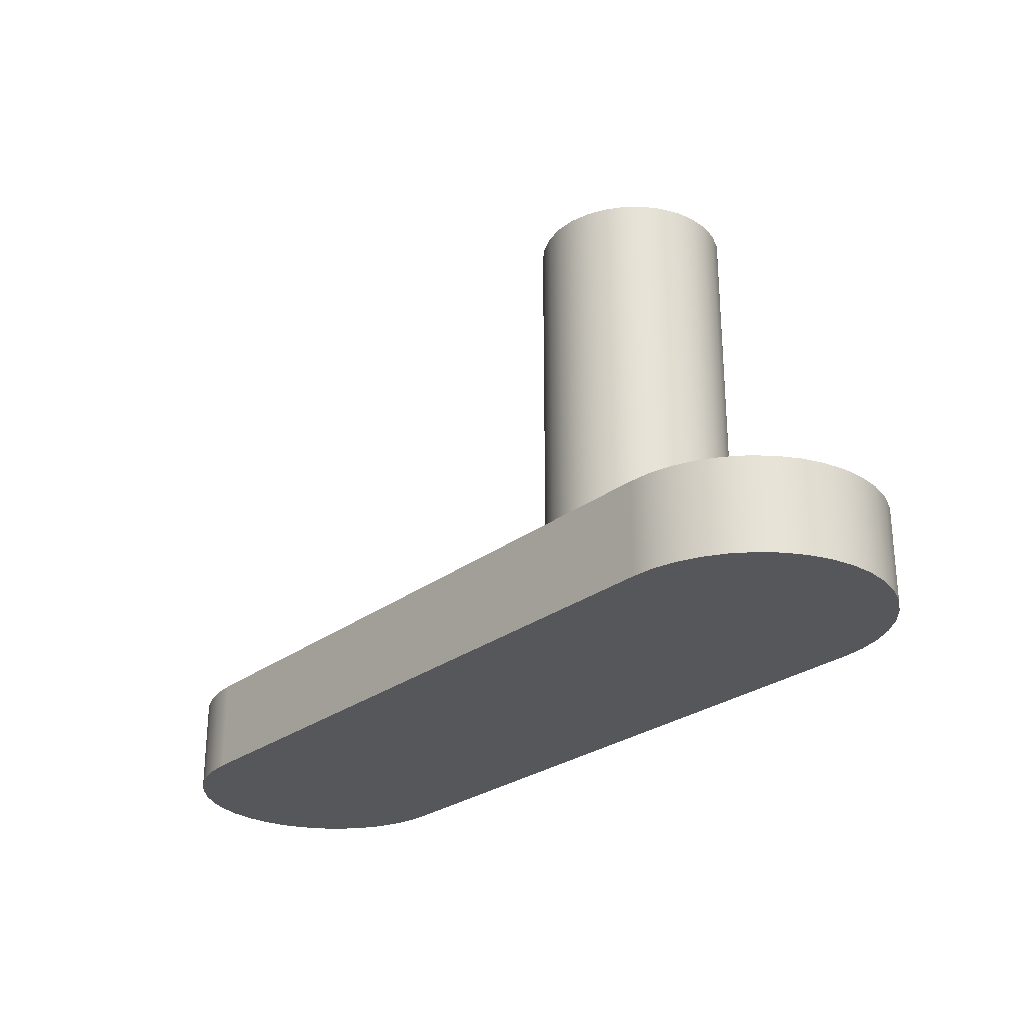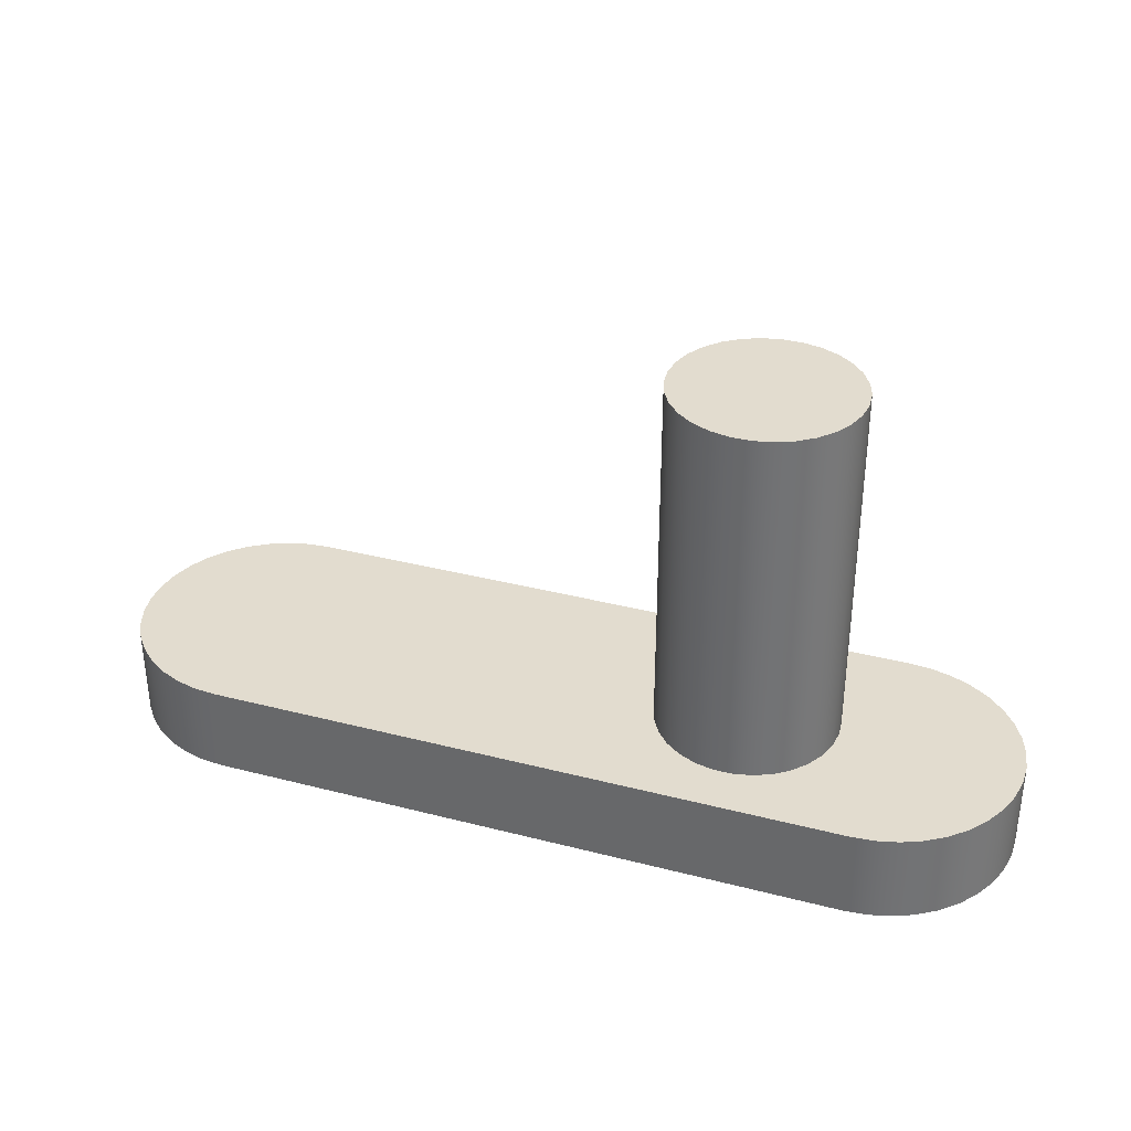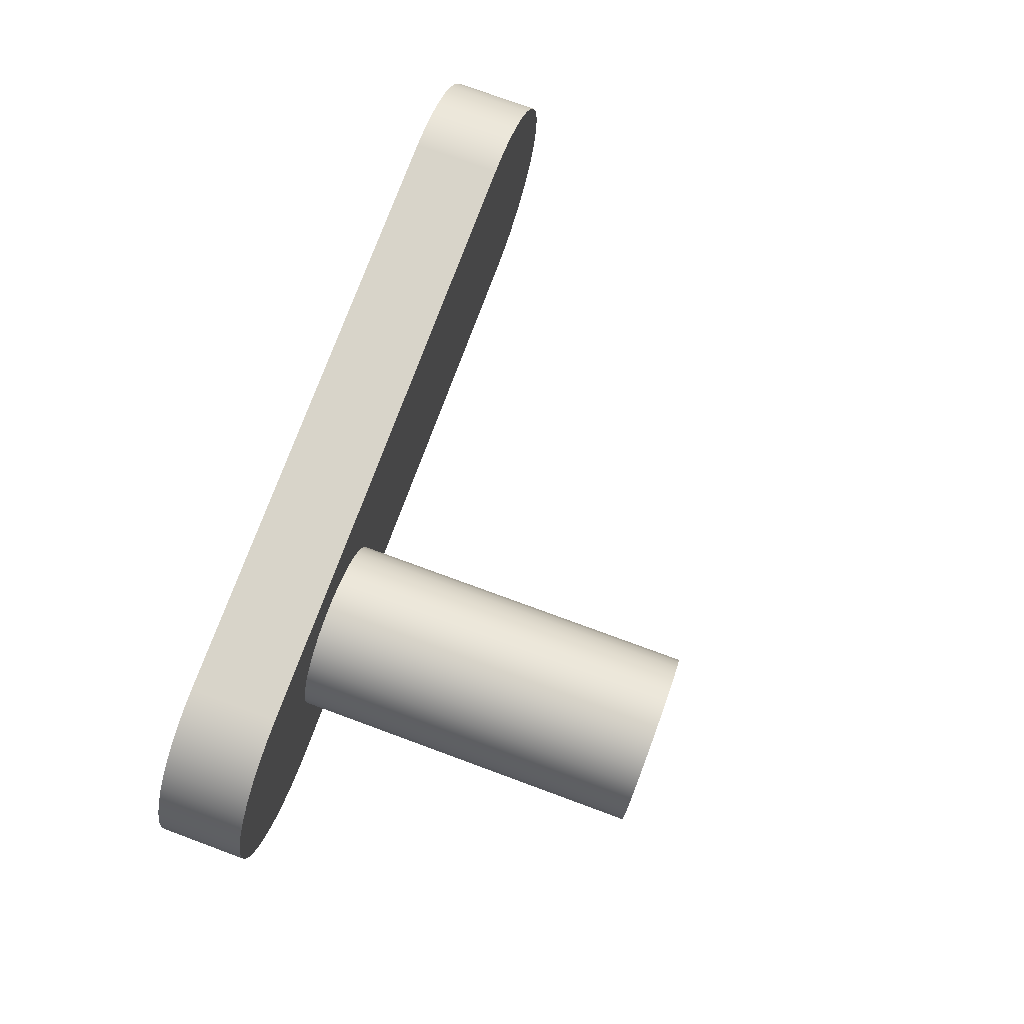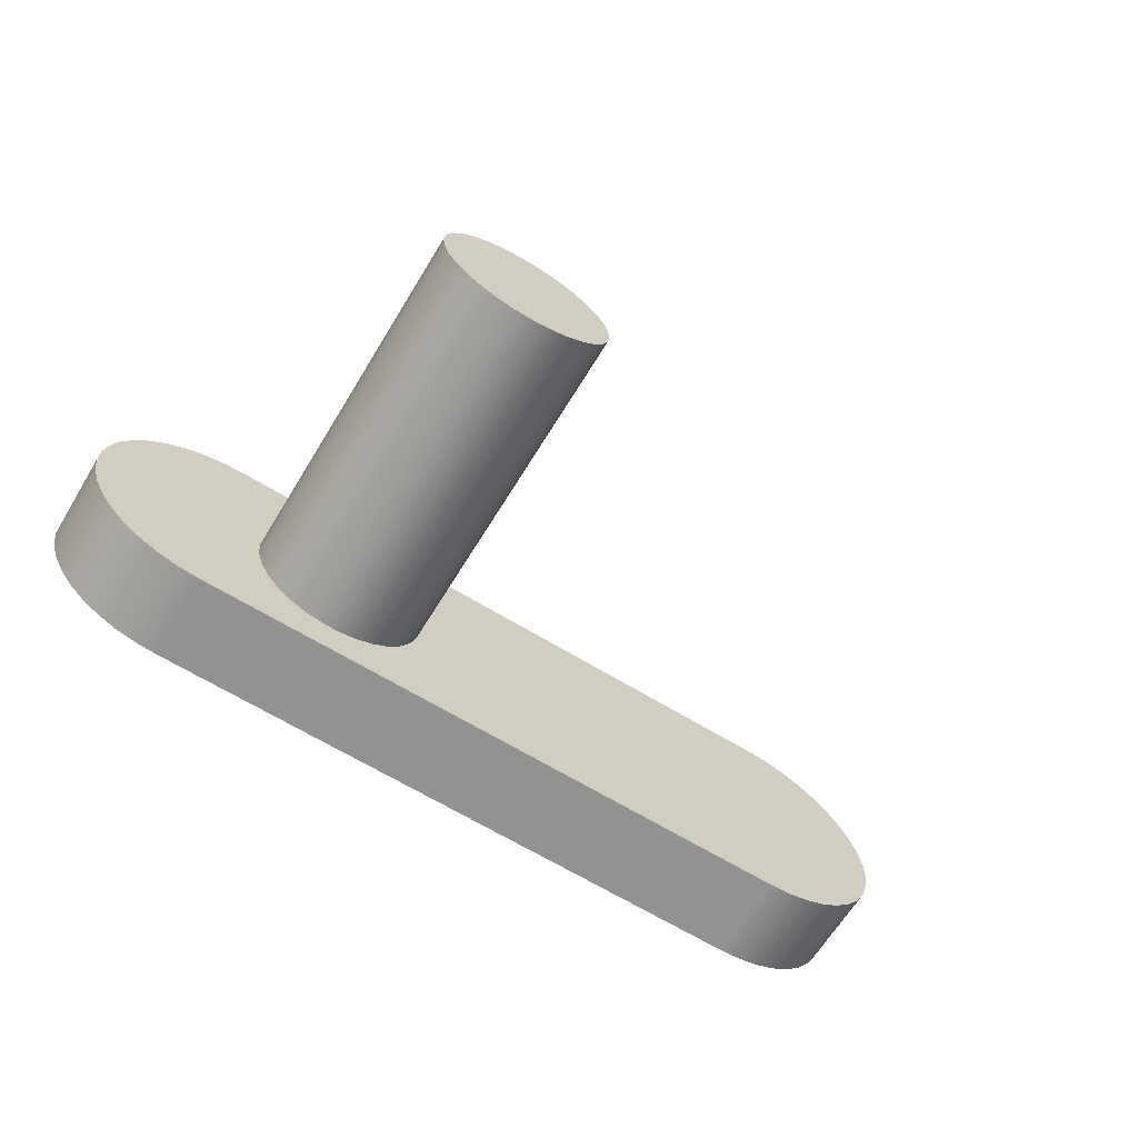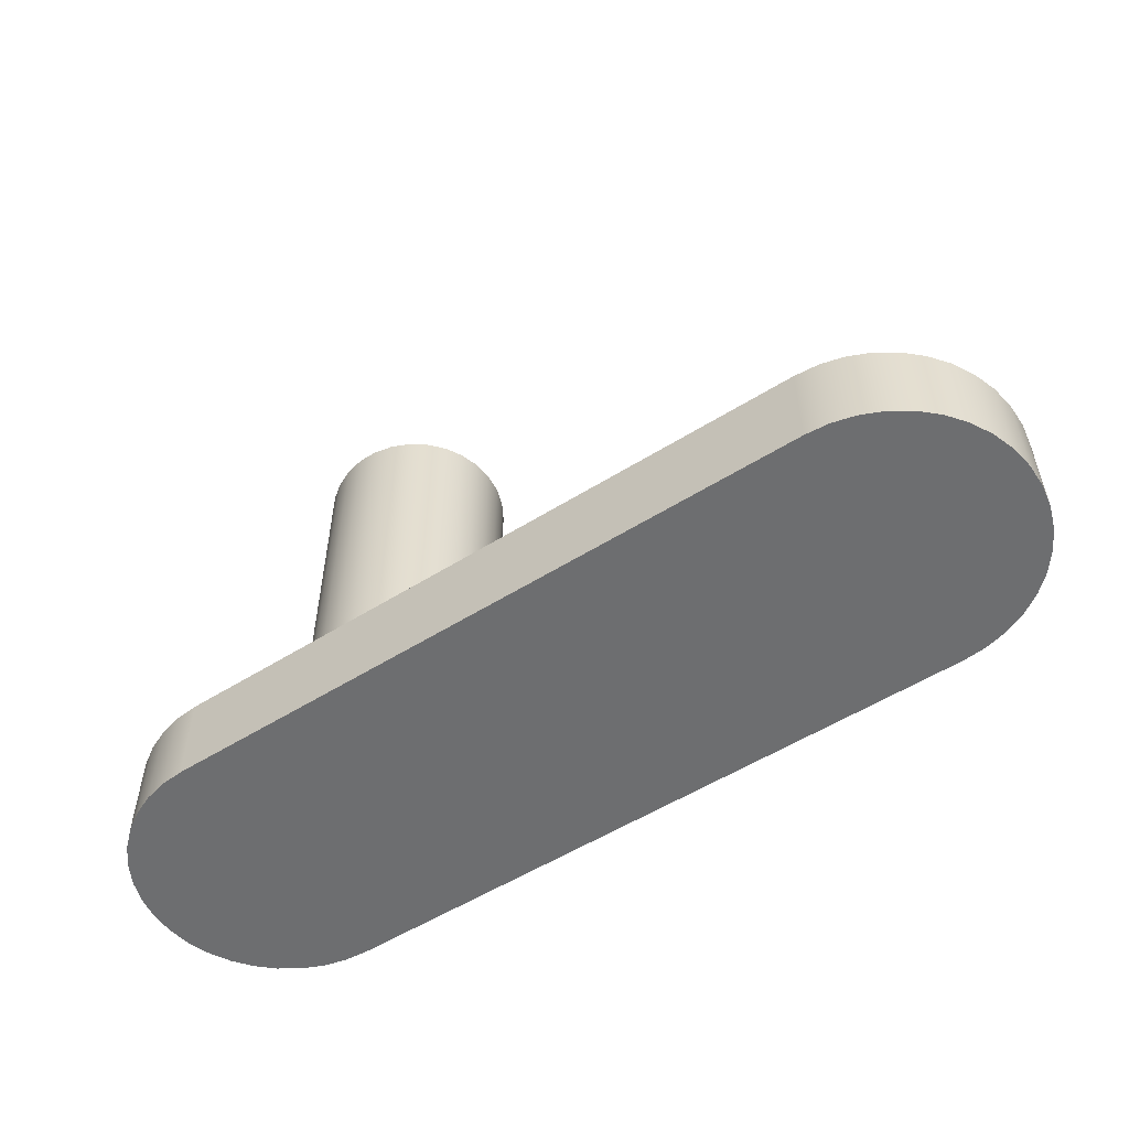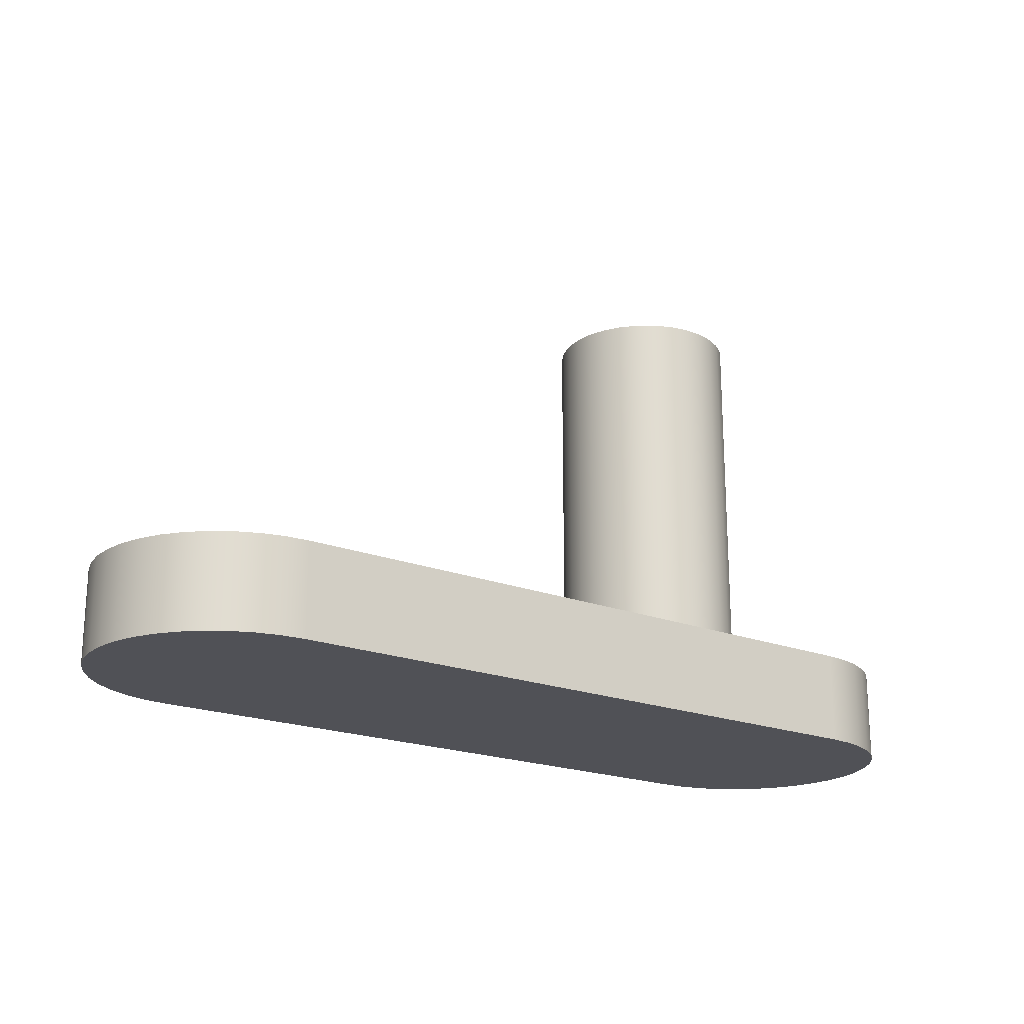
<metadata>
{"format":"obj","ext":"obj","renderer":"f3d","projection":"perspective","resolution":1024,"background":"white","views":[{"elev":-26.7,"azim":-130.5,"up":"+Z"},{"elev":34.6,"azim":-160.9,"up":"+Z"},{"elev":75.5,"azim":-69.8,"up":"+Y"},{"elev":-66.2,"azim":-31.5,"up":"+Y"},{"elev":-54.2,"azim":33.7,"up":"+Z"},{"elev":-20.3,"azim":144.5,"up":"+Z"}]}
</metadata>
<code>
v 1.846 3.246 0.5
v 1.844 3.225 0.5
v 1.838 3.205 0.5
v 1.827 3.187 0.5
v 1.813 3.171 0.5
v 1.796 3.159 0.5
v 1.777 3.15 0.5
v 1.757 3.146 0.5
v 1.736 3.146 0.5
v 1.715 3.15 0.5
v 1.696 3.159 0.5
v 1.679 3.171 0.5
v 1.665 3.187 0.5
v 1.655 3.205 0.5
v 1.649 3.225 0.5
v 1.646 3.246 0.5
v 1.649 3.266 0.5
v 1.655 3.286 0.5
v 1.665 3.304 0.5
v 1.679 3.32 0.5
v 1.696 3.332 0.5
v 1.715 3.341 0.5
v 1.736 3.345 0.5
v 1.757 3.345 0.5
v 1.777 3.341 0.5
v 1.796 3.332 0.5
v 1.813 3.32 0.5
v 1.827 3.304 0.5
v 1.838 3.286 0.5
v 1.844 3.266 0.5
v 1.846 3.246 0.1
v 1.844 3.266 0.1
v 1.838 3.286 0.1
v 1.827 3.304 0.1
v 1.813 3.32 0.1
v 1.796 3.332 0.1
v 1.777 3.341 0.1
v 1.757 3.345 0.1
v 1.736 3.345 0.1
v 1.715 3.341 0.1
v 1.696 3.332 0.1
v 1.679 3.32 0.1
v 1.665 3.304 0.1
v 1.655 3.286 0.1
v 1.649 3.266 0.1
v 1.646 3.246 0.1
v 1.649 3.225 0.1
v 1.655 3.205 0.1
v 1.665 3.187 0.1
v 1.679 3.171 0.1
v 1.696 3.159 0.1
v 1.715 3.15 0.1
v 1.736 3.146 0.1
v 1.757 3.146 0.1
v 1.777 3.15 0.1
v 1.796 3.159 0.1
v 1.813 3.171 0.1
v 1.827 3.187 0.1
v 1.838 3.205 0.1
v 1.844 3.225 0.1
v 1.846 3.246 0.1
v 1.846 3.246 0.5
v 1.846 3.246 0.5
v 1.844 3.266 0.5
v 1.838 3.286 0.5
v 1.827 3.304 0.5
v 1.813 3.32 0.5
v 1.796 3.332 0.5
v 1.777 3.341 0.5
v 1.757 3.345 0.5
v 1.736 3.345 0.5
v 1.715 3.341 0.5
v 1.696 3.332 0.5
v 1.679 3.32 0.5
v 1.665 3.304 0.5
v 1.655 3.286 0.5
v 1.649 3.266 0.5
v 1.646 3.246 0.5
v 1.649 3.225 0.5
v 1.655 3.205 0.5
v 1.665 3.187 0.5
v 1.679 3.171 0.5
v 1.696 3.159 0.5
v 1.715 3.15 0.5
v 1.736 3.146 0.5
v 1.757 3.146 0.5
v 1.777 3.15 0.5
v 1.796 3.159 0.5
v 1.813 3.171 0.5
v 1.827 3.187 0.5
v 1.838 3.205 0.5
v 1.844 3.225 0.5
v 2.3 3.4 0
v 1.6 3.4 0
v 1.6 3.4 0.1
v 2.3 3.4 0.1
v 2.3 3.1 0
v 2.325 3.102 0
v 2.349 3.108 0
v 2.371 3.118 0
v 2.392 3.132 0
v 2.41 3.148 0
v 2.426 3.168 0
v 2.437 3.19 0
v 2.445 3.213 0
v 2.449 3.238 0
v 2.449 3.262 0
v 2.445 3.287 0
v 2.437 3.31 0
v 2.426 3.332 0
v 2.41 3.352 0
v 2.392 3.368 0
v 2.371 3.382 0
v 2.349 3.392 0
v 2.325 3.398 0
v 2.3 3.4 0
v 2.3 3.4 0.1
v 2.325 3.398 0.1
v 2.349 3.392 0.1
v 2.371 3.382 0.1
v 2.392 3.368 0.1
v 2.41 3.352 0.1
v 2.426 3.332 0.1
v 2.437 3.31 0.1
v 2.445 3.287 0.1
v 2.449 3.262 0.1
v 2.449 3.238 0.1
v 2.445 3.213 0.1
v 2.437 3.19 0.1
v 2.426 3.168 0.1
v 2.41 3.148 0.1
v 2.392 3.132 0.1
v 2.371 3.118 0.1
v 2.349 3.108 0.1
v 2.325 3.102 0.1
v 2.3 3.1 0.1
v 1.6 3.1 0
v 2.3 3.1 0
v 2.3 3.1 0.1
v 1.6 3.1 0.1
v 1.6 3.4 0
v 1.575 3.398 0
v 1.551 3.392 0
v 1.529 3.382 0
v 1.508 3.368 0
v 1.49 3.352 0
v 1.474 3.332 0
v 1.463 3.31 0
v 1.455 3.287 0
v 1.451 3.262 0
v 1.451 3.238 0
v 1.455 3.213 0
v 1.463 3.19 0
v 1.474 3.168 0
v 1.49 3.148 0
v 1.508 3.132 0
v 1.529 3.118 0
v 1.551 3.108 0
v 1.575 3.102 0
v 1.6 3.1 0
v 1.6 3.1 0.1
v 1.575 3.102 0.1
v 1.551 3.108 0.1
v 1.529 3.118 0.1
v 1.508 3.132 0.1
v 1.49 3.148 0.1
v 1.474 3.168 0.1
v 1.463 3.19 0.1
v 1.455 3.213 0.1
v 1.451 3.238 0.1
v 1.451 3.262 0.1
v 1.455 3.287 0.1
v 1.463 3.31 0.1
v 1.474 3.332 0.1
v 1.49 3.352 0.1
v 1.508 3.368 0.1
v 1.529 3.382 0.1
v 1.551 3.392 0.1
v 1.575 3.398 0.1
v 1.6 3.4 0.1
v 1.846 3.246 0.1
v 1.844 3.225 0.1
v 1.838 3.205 0.1
v 1.827 3.187 0.1
v 1.813 3.171 0.1
v 1.796 3.159 0.1
v 1.777 3.15 0.1
v 1.757 3.146 0.1
v 1.736 3.146 0.1
v 1.715 3.15 0.1
v 1.696 3.159 0.1
v 1.679 3.171 0.1
v 1.665 3.187 0.1
v 1.655 3.205 0.1
v 1.649 3.225 0.1
v 1.646 3.246 0.1
v 1.649 3.266 0.1
v 1.655 3.286 0.1
v 1.665 3.304 0.1
v 1.679 3.32 0.1
v 1.696 3.332 0.1
v 1.715 3.341 0.1
v 1.736 3.345 0.1
v 1.757 3.345 0.1
v 1.777 3.341 0.1
v 1.796 3.332 0.1
v 1.813 3.32 0.1
v 1.827 3.304 0.1
v 1.838 3.286 0.1
v 1.844 3.266 0.1
v 1.6 3.4 0.1
v 1.575 3.398 0.1
v 1.551 3.392 0.1
v 1.529 3.382 0.1
v 1.508 3.368 0.1
v 1.49 3.352 0.1
v 1.474 3.332 0.1
v 1.463 3.31 0.1
v 1.455 3.287 0.1
v 1.451 3.262 0.1
v 1.451 3.238 0.1
v 1.455 3.213 0.1
v 1.463 3.19 0.1
v 1.474 3.168 0.1
v 1.49 3.148 0.1
v 1.508 3.132 0.1
v 1.529 3.118 0.1
v 1.551 3.108 0.1
v 1.575 3.102 0.1
v 1.6 3.1 0.1
v 2.3 3.1 0.1
v 2.325 3.102 0.1
v 2.349 3.108 0.1
v 2.371 3.118 0.1
v 2.392 3.132 0.1
v 2.41 3.148 0.1
v 2.426 3.168 0.1
v 2.437 3.19 0.1
v 2.445 3.213 0.1
v 2.449 3.238 0.1
v 2.449 3.262 0.1
v 2.445 3.287 0.1
v 2.437 3.31 0.1
v 2.426 3.332 0.1
v 2.41 3.352 0.1
v 2.392 3.368 0.1
v 2.371 3.382 0.1
v 2.349 3.392 0.1
v 2.325 3.398 0.1
v 2.3 3.4 0.1
v 1.6 3.1 0
v 1.575 3.102 0
v 1.551 3.108 0
v 1.529 3.118 0
v 1.508 3.132 0
v 1.49 3.148 0
v 1.474 3.168 0
v 1.463 3.19 0
v 1.455 3.213 0
v 1.451 3.238 0
v 1.451 3.262 0
v 1.455 3.287 0
v 1.463 3.31 0
v 1.474 3.332 0
v 1.49 3.352 0
v 1.508 3.368 0
v 1.529 3.382 0
v 1.551 3.392 0
v 1.575 3.398 0
v 1.6 3.4 0
v 2.3 3.4 0
v 2.325 3.398 0
v 2.349 3.392 0
v 2.371 3.382 0
v 2.392 3.368 0
v 2.41 3.352 0
v 2.426 3.332 0
v 2.437 3.31 0
v 2.445 3.287 0
v 2.449 3.262 0
v 2.449 3.238 0
v 2.445 3.213 0
v 2.437 3.19 0
v 2.426 3.168 0
v 2.41 3.148 0
v 2.392 3.132 0
v 2.371 3.118 0
v 2.349 3.108 0
v 2.325 3.102 0
v 2.3 3.1 0
g fc08adf6-e339-11ea-8f7d-54bf646e7e1f
f 2 60 1
f 1 60 61
f 62 31 30
f 30 31 32
f 30 32 29
f 29 32 33
f 29 33 28
f 28 33 34
f 28 34 27
f 27 34 35
f 27 35 26
f 26 35 36
f 26 36 25
f 25 36 37
f 25 37 24
f 24 37 38
f 24 38 23
f 23 38 39
f 23 39 22
f 22 39 40
f 22 40 21
f 21 40 41
f 21 41 20
f 20 41 42
f 20 42 19
f 19 42 43
f 19 43 18
f 18 43 44
f 18 44 17
f 17 44 45
f 17 45 16
f 16 45 46
f 16 46 15
f 15 46 47
f 15 47 14
f 14 47 48
f 14 48 13
f 13 48 49
f 13 49 12
f 12 49 50
f 12 50 11
f 11 50 51
f 11 51 10
f 10 51 52
f 10 52 9
f 9 52 53
f 9 53 8
f 8 53 54
f 8 54 7
f 7 54 55
f 7 55 6
f 6 55 56
f 6 56 5
f 5 56 57
f 5 57 4
f 4 57 58
f 4 58 3
f 3 58 59
f 3 59 2
f 2 59 60
g fc08fc1c-e339-11ea-aa03-54bf646e7e1f
f 64 77 63
f 63 77 78
f 63 78 92
f 92 78 79
f 92 79 91
f 91 79 80
f 91 80 90
f 90 80 81
f 90 81 89
f 89 81 82
f 89 82 88
f 88 82 83
f 88 83 87
f 87 83 84
f 87 84 86
f 86 84 85
f 77 64 76
f 76 64 65
f 76 65 75
f 75 65 66
f 75 66 74
f 74 66 67
f 74 67 73
f 73 67 68
f 73 68 72
f 72 68 69
f 72 69 71
f 71 69 70
g fbe40fc0-e339-11ea-a75a-54bf646e7e1f
f 93 94 96
f 96 94 95
g fbe436c8-e339-11ea-b964-54bf646e7e1f
f 136 97 135
f 135 97 98
f 135 98 99
f 135 99 134
f 134 99 100
f 134 100 133
f 133 100 101
f 133 101 132
f 132 101 102
f 132 102 131
f 131 102 103
f 131 103 130
f 130 103 104
f 130 104 129
f 129 104 105
f 129 105 128
f 128 105 106
f 128 106 127
f 127 106 107
f 127 107 126
f 126 107 108
f 126 108 125
f 125 108 109
f 125 109 124
f 124 109 110
f 124 110 123
f 123 110 111
f 123 111 122
f 122 111 112
f 122 112 121
f 121 112 113
f 121 113 120
f 120 113 114
f 120 114 119
f 119 114 115
f 119 115 118
f 118 115 117
f 117 115 116
g fbe45dfe-e339-11ea-8d0a-54bf646e7e1f
f 137 138 140
f 140 138 139
g fbe484da-e339-11ea-95f0-54bf646e7e1f
f 180 141 179
f 179 141 142
f 179 142 143
f 179 143 178
f 178 143 144
f 178 144 177
f 177 144 145
f 177 145 176
f 176 145 146
f 176 146 175
f 175 146 147
f 175 147 174
f 174 147 148
f 174 148 173
f 173 148 149
f 173 149 172
f 172 149 150
f 172 150 171
f 171 150 151
f 171 151 170
f 170 151 152
f 170 152 169
f 169 152 153
f 169 153 168
f 168 153 154
f 168 154 167
f 167 154 155
f 167 155 166
f 166 155 156
f 166 156 165
f 165 156 157
f 165 157 164
f 164 157 158
f 164 158 163
f 163 158 159
f 163 159 162
f 162 159 161
f 161 159 160
g fbe4abee-e339-11ea-9fd3-54bf646e7e1f
f 182 231 181
f 181 231 250
f 181 250 210
f 210 250 209
f 209 250 208
f 208 250 207
f 207 250 206
f 206 250 205
f 205 250 211
f 205 211 204
f 204 211 203
f 203 211 202
f 202 211 201
f 201 211 200
f 200 211 199
f 199 211 212
f 199 212 213
f 182 183 231
f 231 183 184
f 231 184 185
f 185 186 231
f 231 186 187
f 231 187 188
f 231 188 230
f 230 188 189
f 230 189 190
f 190 191 230
f 230 191 192
f 230 192 193
f 194 227 193
f 193 227 228
f 193 228 229
f 195 224 194
f 194 224 225
f 194 225 226
f 196 222 195
f 195 222 223
f 195 223 224
f 197 220 196
f 196 220 221
f 196 221 222
f 198 217 197
f 197 217 218
f 197 218 219
f 199 214 198
f 198 214 215
f 198 215 216
f 213 214 199
f 216 217 198
f 219 220 197
f 226 227 194
f 229 230 193
f 232 233 231
f 231 233 234
f 231 234 235
f 235 236 231
f 231 236 237
f 231 237 238
f 238 239 231
f 231 239 240
f 231 240 250
f 250 240 241
f 250 241 242
f 242 243 250
f 250 243 244
f 250 244 245
f 245 246 250
f 250 246 247
f 250 247 248
f 248 249 250
g fbe4fa10-e339-11ea-972a-54bf646e7e1f
f 252 253 251
f 251 253 254
f 251 254 255
f 255 256 251
f 251 256 257
f 251 257 258
f 258 259 251
f 251 259 260
f 251 260 270
f 270 260 261
f 270 261 262
f 262 263 270
f 270 263 264
f 270 264 265
f 265 266 270
f 270 266 267
f 270 267 268
f 268 269 270
f 270 271 251
f 251 271 290
f 290 271 281
f 290 281 282
f 272 273 271
f 271 273 274
f 271 274 275
f 275 276 271
f 271 276 277
f 271 277 278
f 278 279 271
f 271 279 280
f 271 280 281
f 282 283 290
f 290 283 284
f 290 284 285
f 285 286 290
f 290 286 287
f 290 287 288
f 288 289 290

</code>
